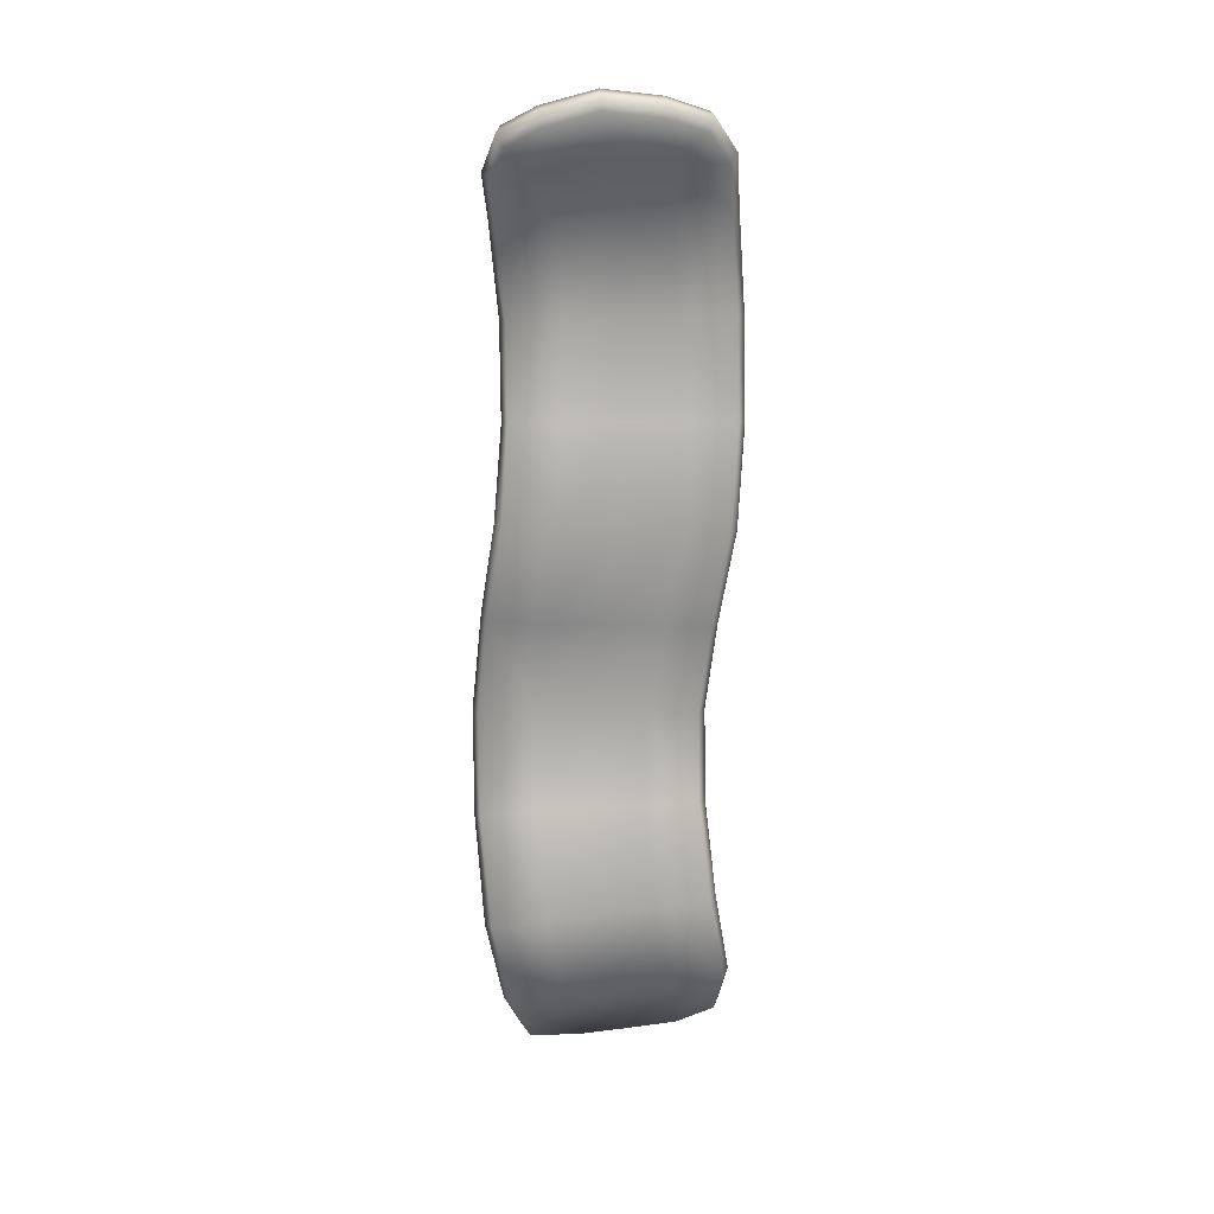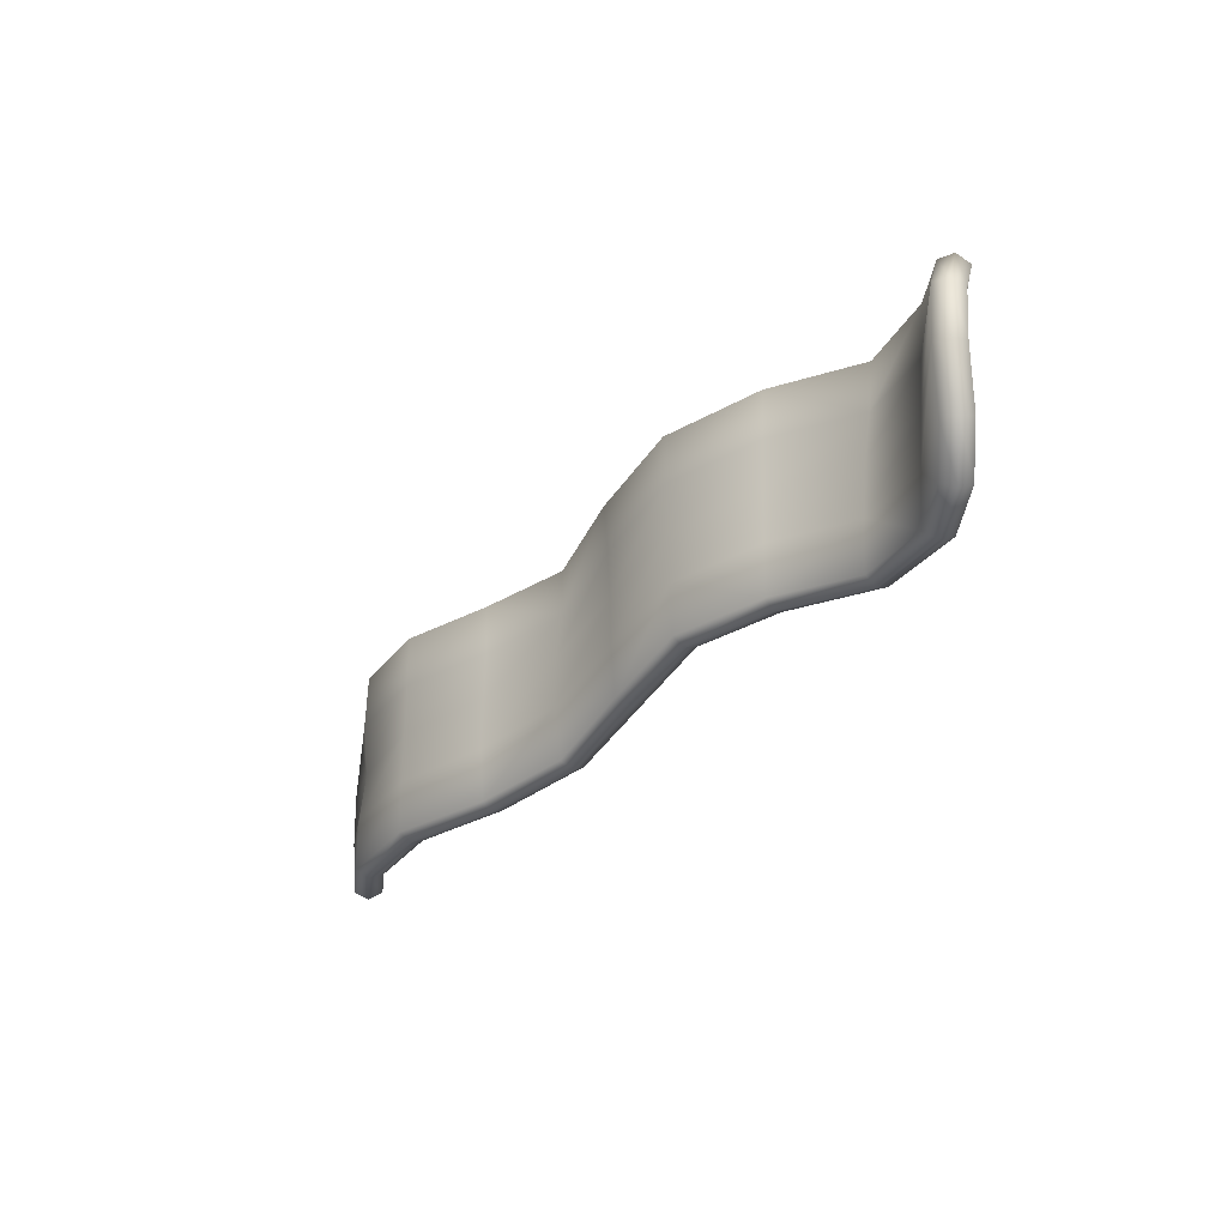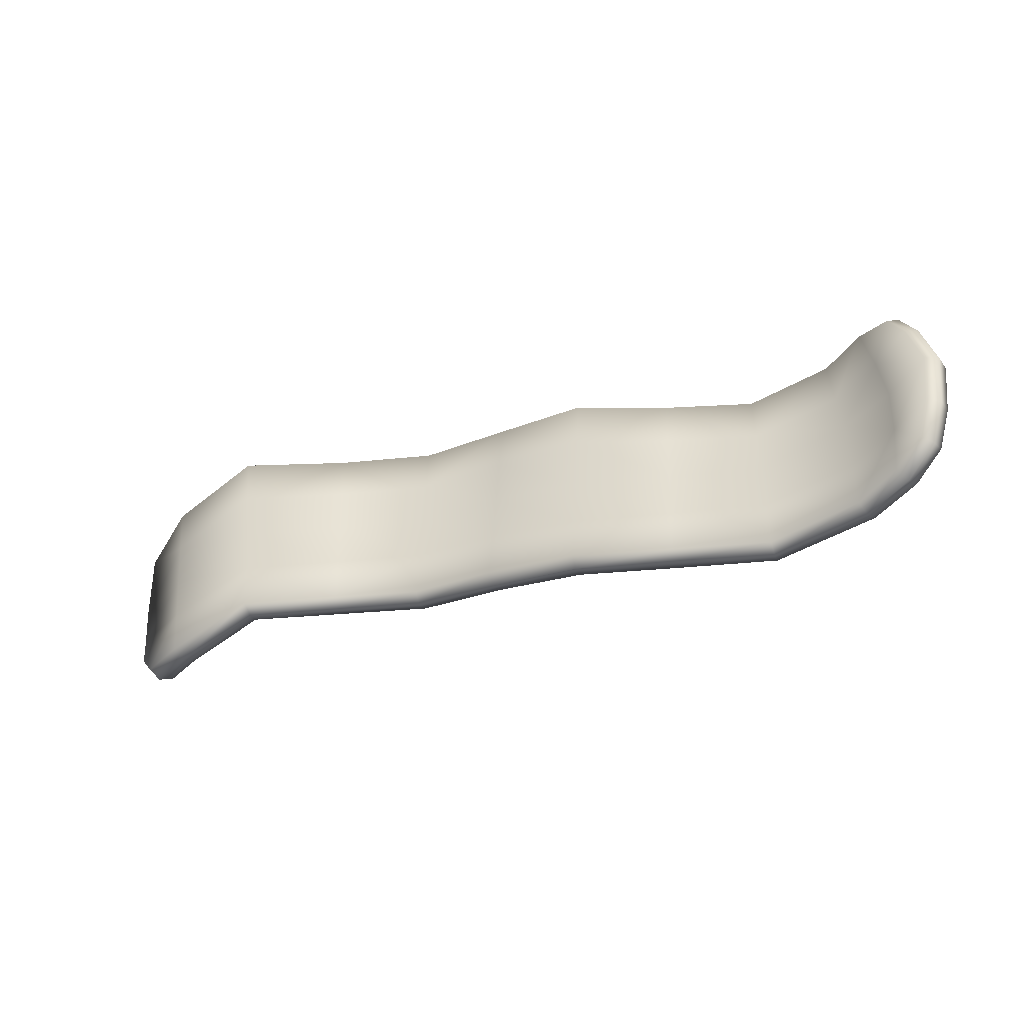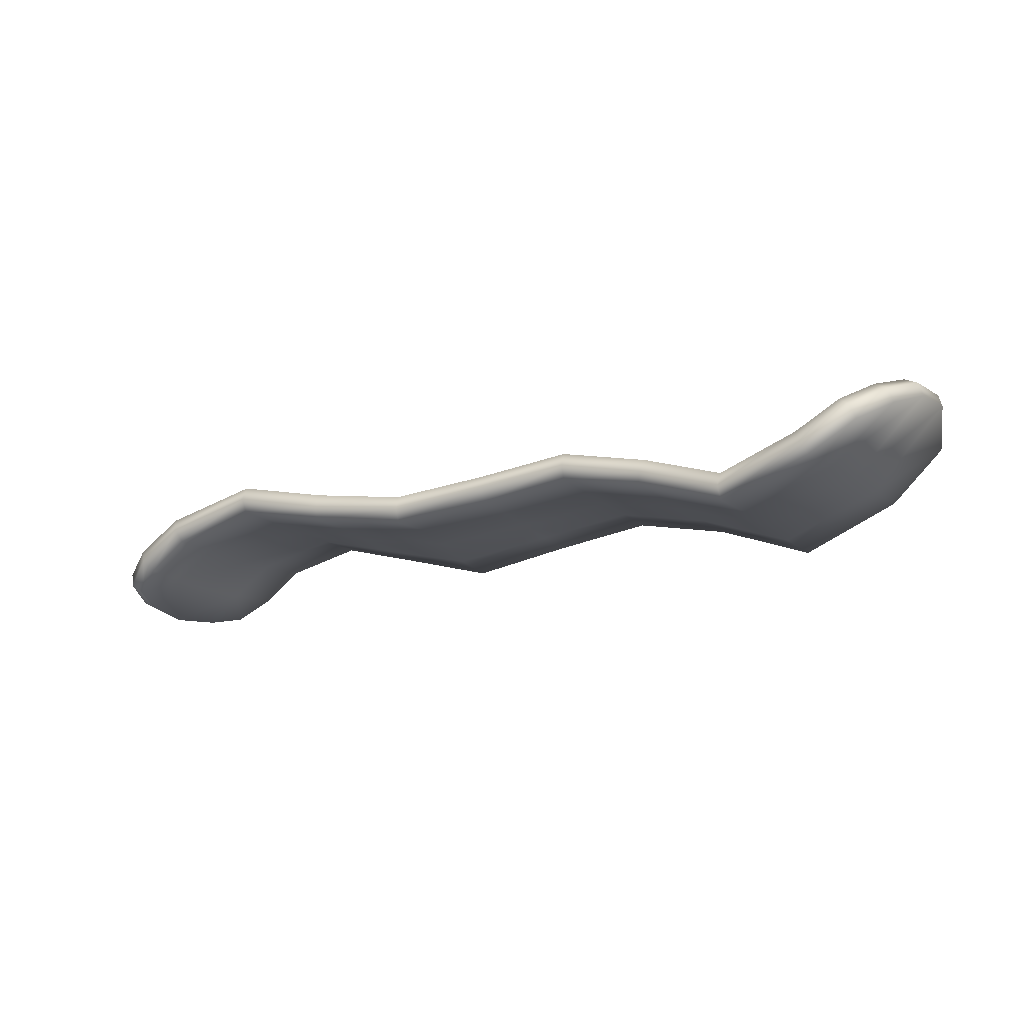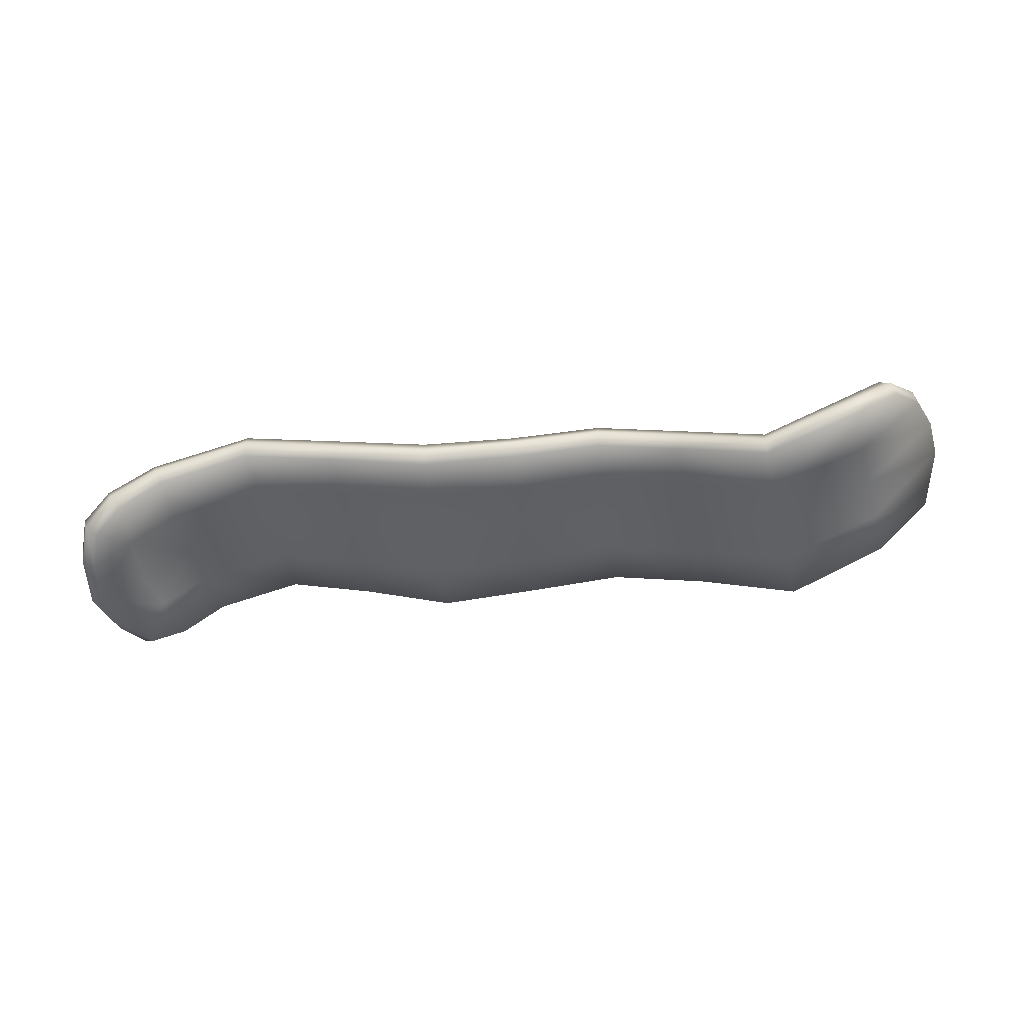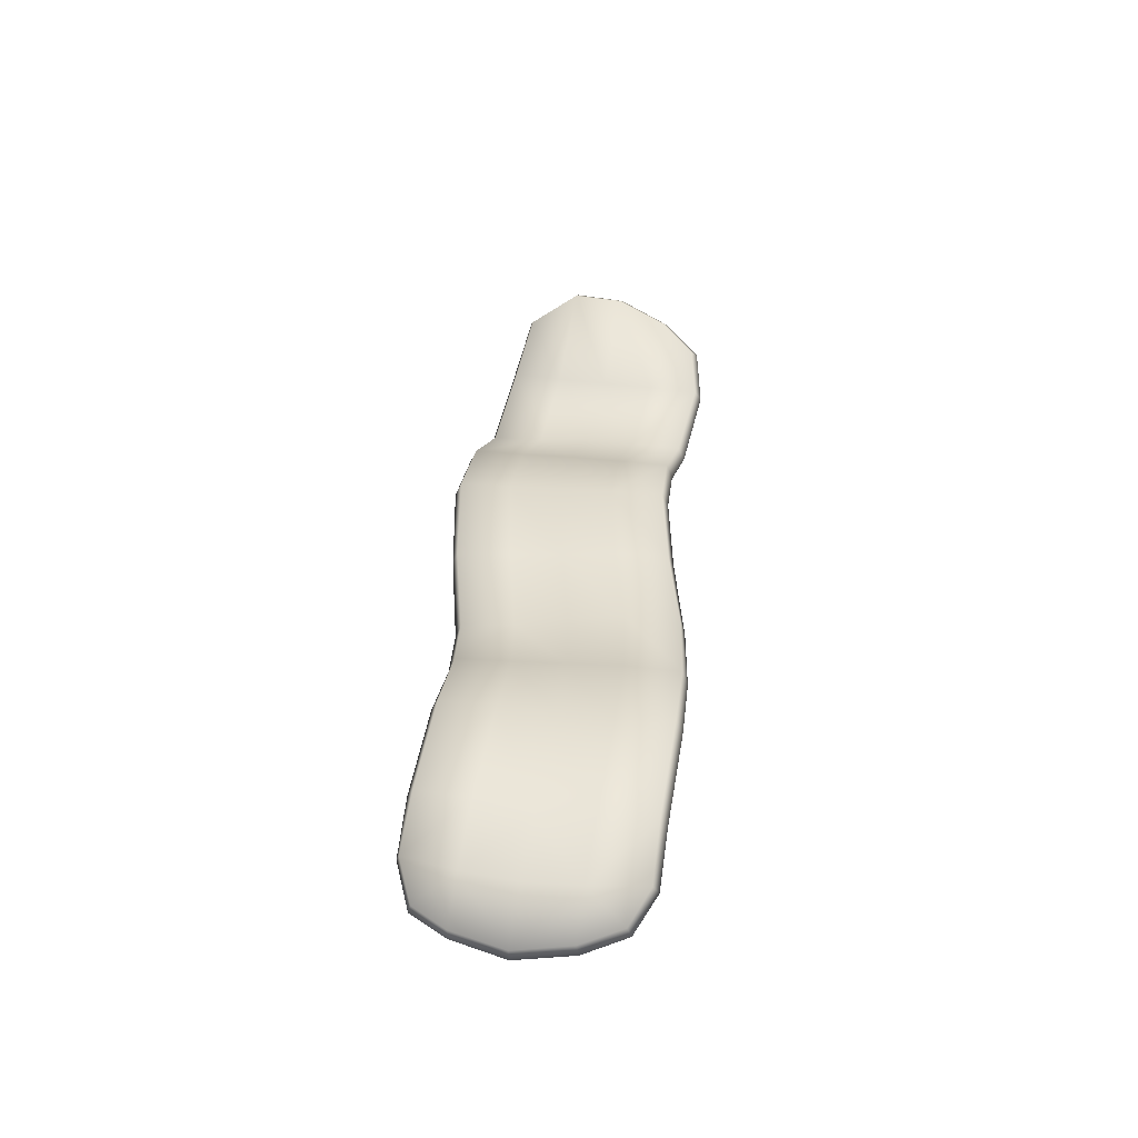
<metadata>
{"format":"obj","ext":"obj","renderer":"f3d","projection":"perspective","resolution":1024,"background":"white","views":[{"elev":-73.7,"azim":-87.7,"up":"+Z"},{"elev":-31.2,"azim":49.1,"up":"+Y"},{"elev":-45.6,"azim":-160.7,"up":"+Y"},{"elev":-15.3,"azim":29.1,"up":"+Z"},{"elev":-44.9,"azim":9.8,"up":"+Z"},{"elev":33.9,"azim":-82.5,"up":"+Z"}]}
</metadata>
<code>
g Bacon
v 0.02941 0.1374 0.02031
v 0.03162 0.1441 0.003737
v 0.151 0.1618 0.02584
v 0.151 0.154 0.04241
v 0.2714 0.1651 0.001527
v 0.2758 0.1573 0.017
v 0.3885 0.1573 -0.04267
v -0.07667 0.1153 -0.008417
v -0.07777 0.122 -0.02499
v -0.1783 0.1032 0.02031
v -0.1827 0.1098 0.003737
v 0.1532 0.09214 0.04241
v -0.07225 0.05346 -0.005103
v 0.3874 0.1507 -0.0261
v 0.5023 0.1441 0.0004224
v 0.4924 0.1374 0.01589
v 0.5697 0.1275 0.05678
v 0.383 0.08772 -0.02278
v 0.5554 0.1231 0.06672
v 0.5907 0.06451 0.09545
v 0.4858 0.07556 0.01589
v 0.5742 0.06451 0.1021
v 0.5841 0.0004224 0.09324
v 0.5675 0.002632 0.101
v 0.5653 -0.06367 0.07004
v 0.4802 0.01258 0.017
v 0.5499 -0.06035 0.07888
v 0.5333 -0.1101 0.04131
v 0.4747 -0.05151 0.0181
v 0.52 -0.1034 0.05236
v 0.4769 -0.1211 0.003737
v 0.4692 -0.1134 0.0181
v 0.3686 -0.1079 -0.03052
v 0.3786 0.02584 -0.01615
v 0.3742 -0.03825 -0.01394
v 0.3697 -0.1001 -0.01394
v 0.2648 -0.1001 0.003737
v 0.2692 -0.0924 0.01921
v 0.1609 -0.1034 0.02584
v 0.2703 -0.02941 0.01921
v 0.2725 0.03247 0.01921
v 0.1598 -0.09571 0.04241
v 0.05483 -0.12 0.007052
v 0.1576 -0.03273 0.04241
v 0.05151 -0.1134 0.02363
v -0.05678 -0.1432 -0.01173
v 0.2736 0.09545 0.0181
v 0.1554 0.02915 0.04241
v 0.04599 -0.05041 0.02473
v -0.05788 -0.1377 0.005947
v -0.1739 -0.1554 0.004842
v 0.04046 0.01258 0.02142
v -0.0623 -0.07361 0.01147
v -0.1717 -0.1488 0.02142
v -0.291 -0.1587 0.03026
v 0.03494 0.07446 0.02031
v -0.06783 -0.008417 0.005947
v -0.1739 -0.08466 0.02473
v -0.291 -0.151 0.04683
v -0.4082 -0.1543 0.003737
v -0.175 -0.02168 0.02252
v -0.291 -0.08798 0.04683
v -0.4148 -0.1465 0.01921
v -0.4634 -0.1521 -0.03383
v -0.1761 0.0402 0.02031
v -0.291 -0.02499 0.04683
v -0.2899 0.03689 0.04794
v -0.4148 -0.08356 0.01921
v -0.4789 -0.07914 -0.01836
v -0.4711 -0.1454 -0.01836
v -0.501 -0.1289 -0.05925
v -0.4148 -0.02057 0.01258
v -0.5065 -0.1244 -0.04267
v -0.5198 -0.07914 -0.07251
v -0.5242 -0.07693 -0.05483
v -0.5297 -0.01173 -0.07803
v -0.5341 -0.01173 -0.06035
v -0.5142 0.05236 -0.07251
v -0.4811 -0.01505 -0.01836
v -0.5198 0.05125 -0.05483
v -0.4944 0.09545 -0.06146
v -0.4745 0.04794 -0.01726
v -0.501 0.09103 -0.04488
v -0.4535 0.1142 -0.03052
v -0.4634 0.1087 -0.01505
v -0.4004 0.112 0.008157
v -0.4115 0.04241 0.02252
v -0.4071 0.1043 0.02363
v -0.2899 0.1076 0.03247
v -0.2899 0.09987 0.04794
v 0.151 0.154 0.009262
v 0.151 0.1618 0.02584
v 0.03162 0.1441 0.003737
v 0.03604 0.1374 -0.01284
v -0.07777 0.122 -0.02499
v 0.267 0.1573 -0.01394
v 0.2714 0.1651 0.001527
v 0.1532 0.09214 0.009262
v -0.07667 0.1131 -0.04046
v -0.1827 0.1098 0.003737
v -0.1861 0.1021 -0.01173
v -0.2899 0.1076 0.03247
v -0.07225 0.05015 -0.03715
v 0.3874 0.1485 -0.05925
v 0.3885 0.1573 -0.04267
v 0.5079 0.1352 -0.01284
v 0.5023 0.1441 0.0004224
v 0.383 0.08551 -0.05593
v 0.5764 0.1176 0.04241
v 0.5697 0.1275 0.05678
v 0.5023 0.07225 -0.01173
v 0.5963 0.06009 0.07888
v 0.5907 0.06451 0.09545
v 0.5896 0.002632 0.07667
v 0.5841 0.0004224 0.09324
v 0.4968 0.01037 -0.01063
v 0.5709 -0.05814 0.05346
v 0.5653 -0.06367 0.07004
v 0.4902 -0.05151 -0.01063
v 0.5399 -0.1034 0.02584
v 0.5333 -0.1101 0.04131
v 0.4836 -0.1145 -0.01173
v 0.4769 -0.1211 0.003737
v 0.3786 0.02363 -0.0493
v 0.3742 -0.03825 -0.04709
v 0.3697 -0.1001 -0.04709
v 0.3686 -0.1079 -0.03052
v 0.2604 -0.0924 -0.01173
v 0.2648 -0.1001 0.003737
v 0.2626 -0.02941 -0.01173
v 0.2637 0.03247 -0.01173
v 0.1598 -0.09571 0.009262
v 0.1609 -0.1034 0.02584
v 0.1576 -0.03273 0.009262
v 0.05593 -0.1123 -0.009522
v 0.05483 -0.12 0.007052
v 0.2648 0.09545 -0.01284
v 0.1554 0.02915 0.009262
v 0.05041 -0.05041 -0.008417
v -0.05788 -0.1344 -0.0272
v -0.05678 -0.1432 -0.01173
v 0.04599 0.01147 -0.01063
v -0.0623 -0.07361 -0.02168
v -0.1761 -0.1476 -0.01063
v -0.1739 -0.1554 0.004842
v 0.04157 0.07446 -0.01284
v -0.06672 -0.01173 -0.0272
v -0.1783 -0.08577 -0.008417
v -0.291 -0.151 0.01368
v -0.291 -0.1587 0.03026
v -0.1816 -0.02278 -0.009522
v -0.291 -0.08798 0.01368
v -0.4015 -0.1465 -0.01173
v -0.4082 -0.1543 0.003737
v -0.1838 0.0391 -0.01173
v -0.291 -0.02499 0.01368
v -0.291 0.03689 0.01479
v -0.4026 -0.08356 -0.01173
v -0.4601 -0.07803 -0.04599
v -0.4524 -0.1432 -0.04599
v -0.4634 -0.1521 -0.03383
v -0.4026 -0.02057 -0.01726
v -0.4866 -0.1222 -0.06919
v -0.501 -0.1289 -0.05925
v -0.5032 -0.07582 -0.08024
v -0.5198 -0.07914 -0.07251
v -0.5131 -0.01284 -0.08577
v -0.5297 -0.01173 -0.07803
v -0.4634 -0.01505 -0.04599
v -0.4988 0.04794 -0.08024
v -0.5142 0.05236 -0.07251
v -0.4557 0.04573 -0.04378
v -0.48 0.08772 -0.0703
v -0.4944 0.09545 -0.06146
v -0.4435 0.1054 -0.04267
v -0.4535 0.1142 -0.03052
v -0.3982 0.04131 -0.008417
v -0.3938 0.1043 -0.006207
v -0.4004 0.112 0.008157
v -0.291 0.09987 0.01589
g Bacon_0
f 3 2 1
f 4 3 1
f 5 3 4
f 6 5 4
f 7 5 6
f 1 2 8
f 2 9 8
f 8 9 10
f 9 11 10
f 12 4 1
f 6 4 12
f 1 8 13
f 13 8 10
f 14 7 6
f 15 7 14
f 16 15 14
f 17 15 16
f 18 14 6
f 16 14 18
f 19 17 16
f 20 17 19
f 16 21 19
f 21 16 18
f 22 20 19
f 21 22 19
f 23 20 22
f 24 23 22
f 25 23 24
f 22 21 26
f 24 22 26
f 27 25 24
f 28 25 27
f 29 27 24
f 26 29 24
f 30 28 27
f 27 29 30
f 31 28 30
f 32 31 30
f 29 32 30
f 33 31 32
f 26 21 34
f 21 18 34
f 35 29 26
f 29 35 32
f 34 35 26
f 36 33 32
f 35 36 32
f 37 33 36
f 38 37 36
f 38 36 35
f 39 37 38
f 40 35 34
f 40 38 35
f 34 18 41
f 41 40 34
f 42 39 38
f 43 39 42
f 40 44 38
f 44 42 38
f 44 40 41
f 45 43 42
f 45 42 44
f 46 43 45
f 18 47 41
f 47 18 6
f 47 6 12
f 41 47 48
f 48 44 41
f 47 12 48
f 49 44 48
f 49 45 44
f 50 46 45
f 51 46 50
f 48 12 52
f 52 49 48
f 49 53 45
f 53 50 45
f 53 49 52
f 54 51 50
f 54 50 53
f 55 51 54
f 12 56 52
f 56 12 1
f 56 1 13
f 52 56 57
f 57 53 52
f 56 13 57
f 58 53 57
f 58 54 53
f 59 55 54
f 60 55 59
f 57 13 61
f 61 58 57
f 58 62 54
f 62 59 54
f 62 58 61
f 63 60 59
f 63 59 62
f 64 60 63
f 13 65 61
f 65 13 10
f 66 62 61
f 61 65 66
f 65 10 67
f 65 67 66
f 68 62 66
f 68 63 62
f 68 69 63
f 70 64 63
f 69 70 63
f 71 64 70
f 72 68 66
f 66 67 72
f 69 68 72
f 73 71 70
f 70 69 73
f 74 71 73
f 75 74 73
f 69 75 73
f 76 74 75
f 77 76 75
f 75 69 77
f 78 76 77
f 79 69 72
f 69 79 77
f 80 78 77
f 81 78 80
f 79 82 77
f 82 79 72
f 82 80 77
f 83 81 80
f 80 82 83
f 84 81 83
f 85 84 83
f 82 85 83
f 86 84 85
f 87 82 72
f 85 82 87
f 67 87 72
f 88 86 85
f 88 85 87
f 87 67 88
f 89 86 88
f 67 90 88
f 90 89 88
f 10 90 67
f 11 89 90
f 10 11 90
f 93 92 91
f 94 93 91
f 95 93 94
f 91 92 96
f 92 97 96
f 94 91 98
f 98 91 96
f 99 95 94
f 100 95 99
f 101 100 99
f 102 100 101
f 103 99 94
f 101 99 103
f 96 97 104
f 97 105 104
f 104 105 106
f 105 107 106
f 96 104 108
f 108 104 106
f 106 107 109
f 107 110 109
f 106 109 111
f 111 108 106
f 109 110 112
f 111 109 112
f 110 113 112
f 112 113 114
f 113 115 114
f 116 111 112
f 114 116 112
f 114 115 117
f 115 118 117
f 114 117 119
f 116 114 119
f 117 118 120
f 117 120 119
f 118 121 120
f 120 121 122
f 119 120 122
f 121 123 122
f 116 124 111
f 124 108 111
f 116 119 125
f 119 122 125
f 124 116 125
f 122 123 126
f 122 126 125
f 123 127 126
f 126 127 128
f 125 126 128
f 127 129 128
f 124 125 130
f 130 125 128
f 124 131 108
f 131 124 130
f 128 129 132
f 129 133 132
f 130 128 134
f 128 132 134
f 131 130 134
f 132 133 135
f 134 132 135
f 133 136 135
f 131 137 108
f 137 96 108
f 137 98 96
f 131 138 137
f 138 131 134
f 138 98 137
f 138 134 139
f 139 134 135
f 135 136 140
f 136 141 140
f 138 142 98
f 142 138 139
f 139 135 143
f 135 140 143
f 142 139 143
f 140 141 144
f 143 140 144
f 141 145 144
f 142 146 98
f 146 94 98
f 146 103 94
f 142 147 146
f 147 142 143
f 147 103 146
f 147 143 148
f 148 143 144
f 144 145 149
f 145 150 149
f 147 151 103
f 151 147 148
f 148 144 152
f 144 149 152
f 151 148 152
f 149 150 153
f 152 149 153
f 150 154 153
f 151 155 103
f 155 101 103
f 156 151 152
f 151 156 155
f 155 157 101
f 156 157 155
f 156 152 158
f 158 152 153
f 158 153 159
f 153 154 160
f 153 160 159
f 154 161 160
f 162 156 158
f 156 162 157
f 162 158 159
f 160 161 163
f 160 163 159
f 161 164 163
f 163 164 165
f 159 163 165
f 164 166 165
f 165 166 167
f 165 167 159
f 166 168 167
f 169 162 159
f 167 169 159
f 167 168 170
f 168 171 170
f 169 167 172
f 162 169 172
f 167 170 172
f 170 171 173
f 170 173 172
f 171 174 173
f 173 174 175
f 172 173 175
f 174 176 175
f 177 162 172
f 177 172 175
f 162 177 157
f 175 176 178
f 178 177 175
f 177 178 157
f 176 179 178
f 178 180 157
f 178 179 180
f 157 180 101
f 179 102 180
f 180 102 101

</code>
